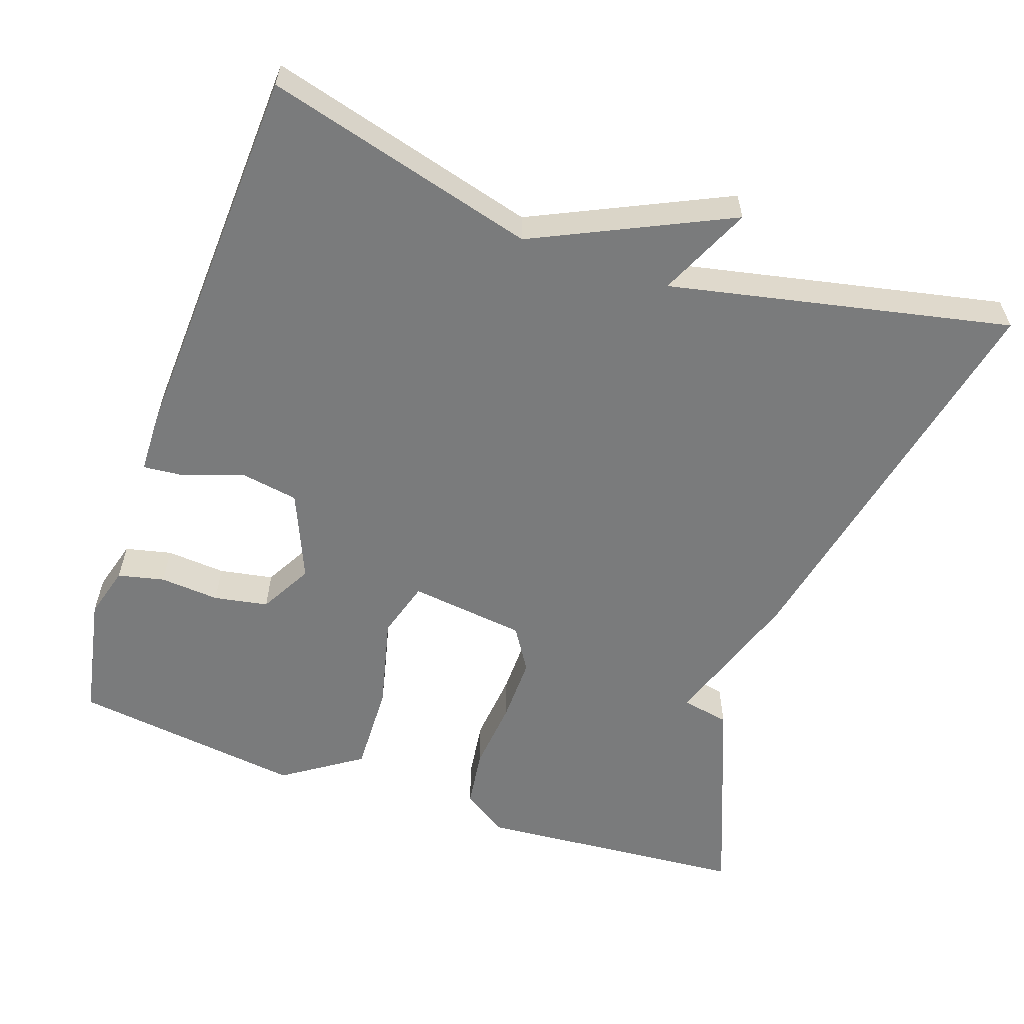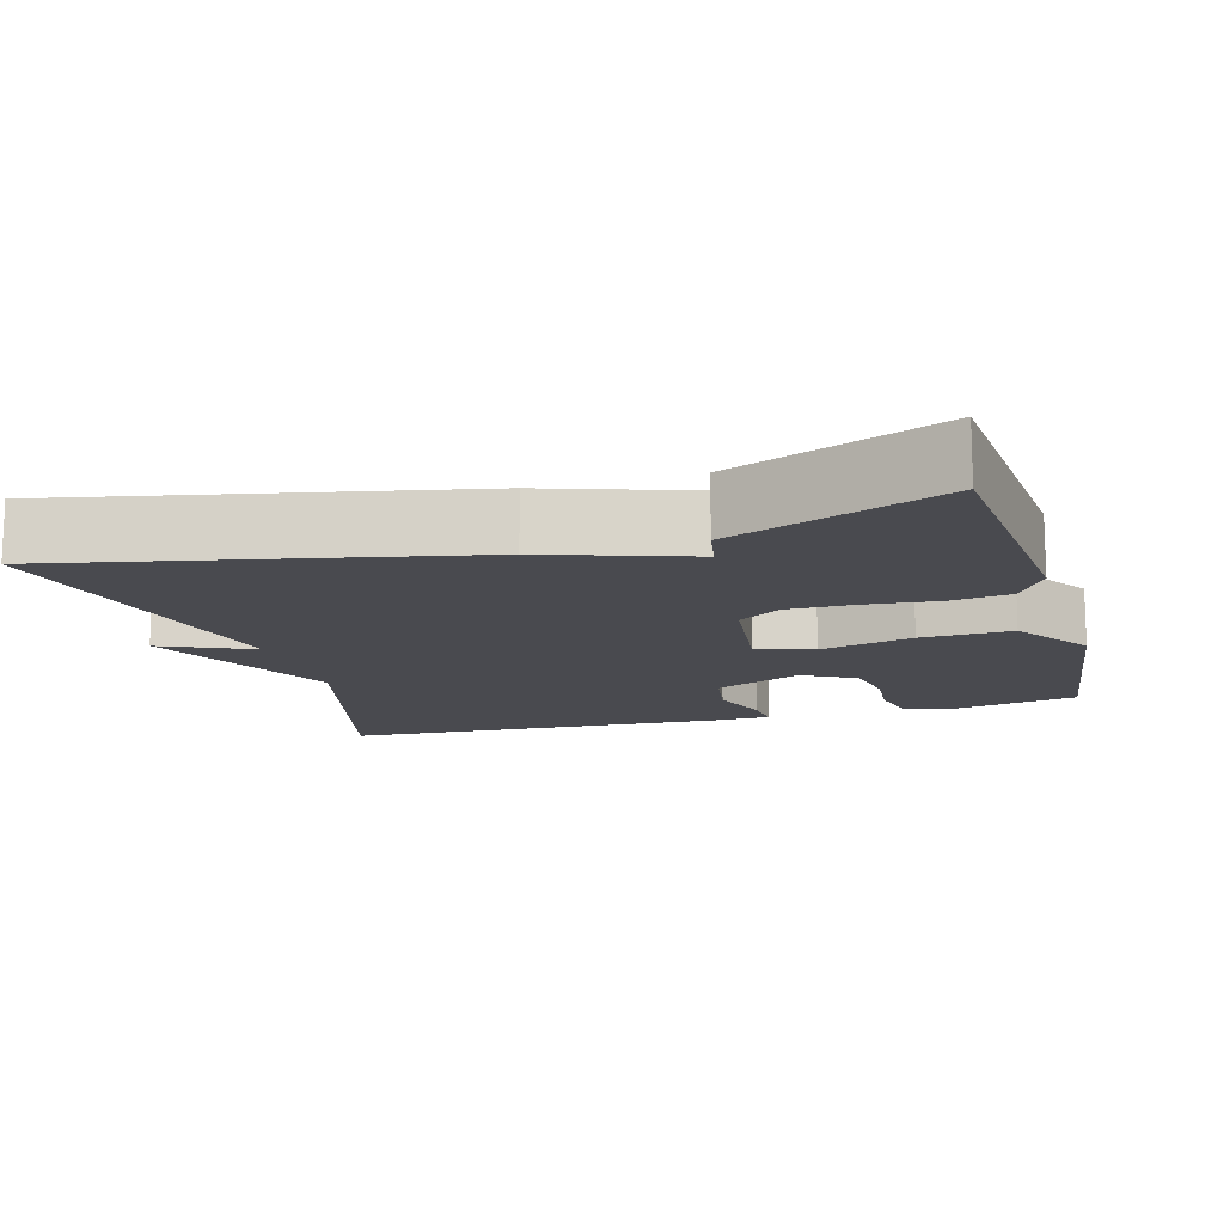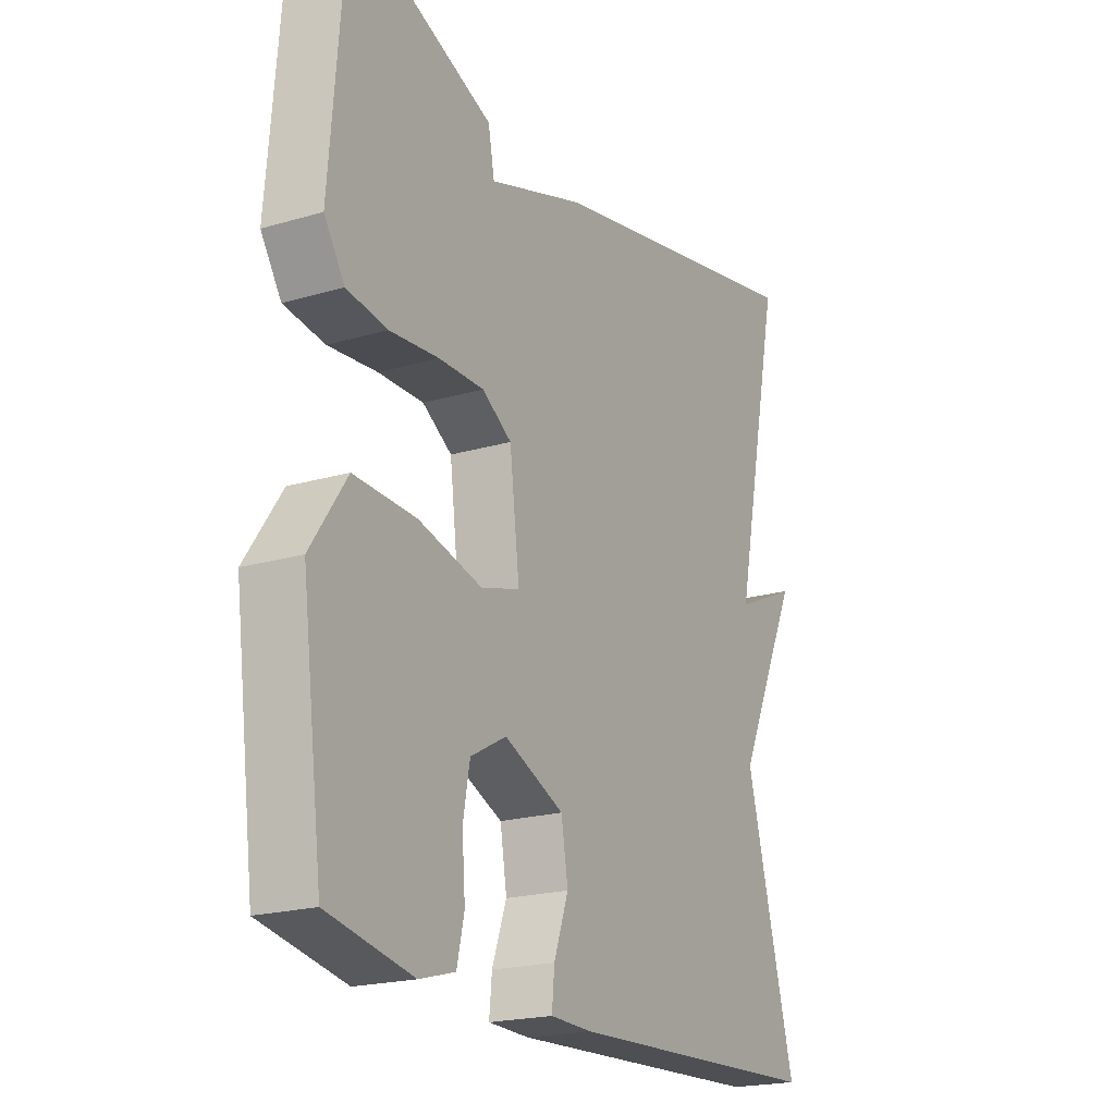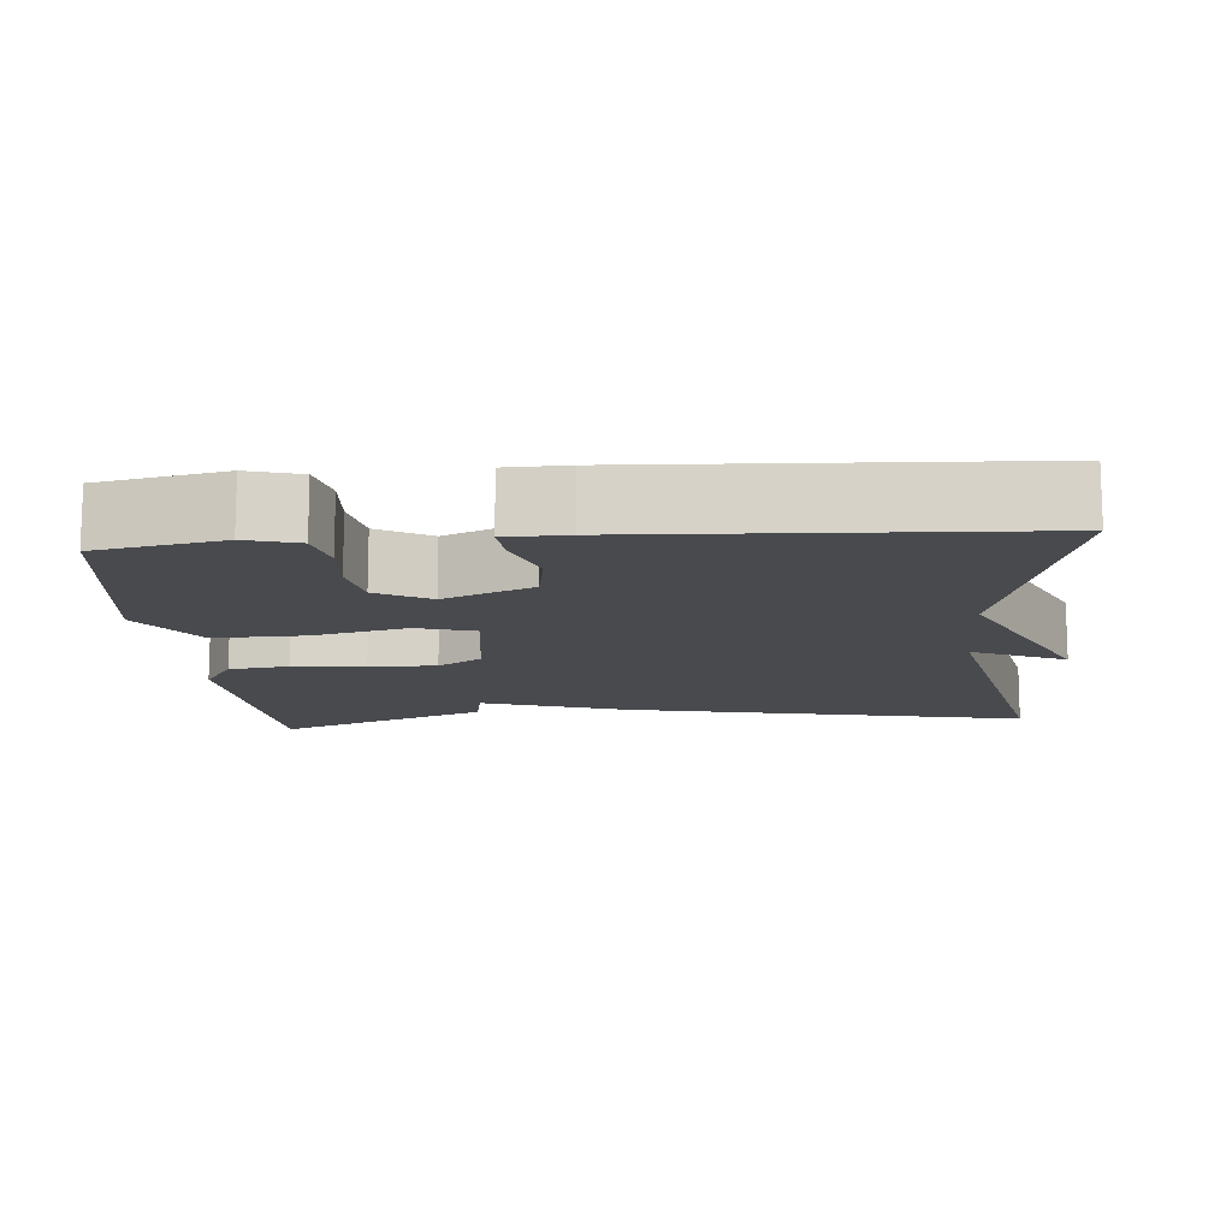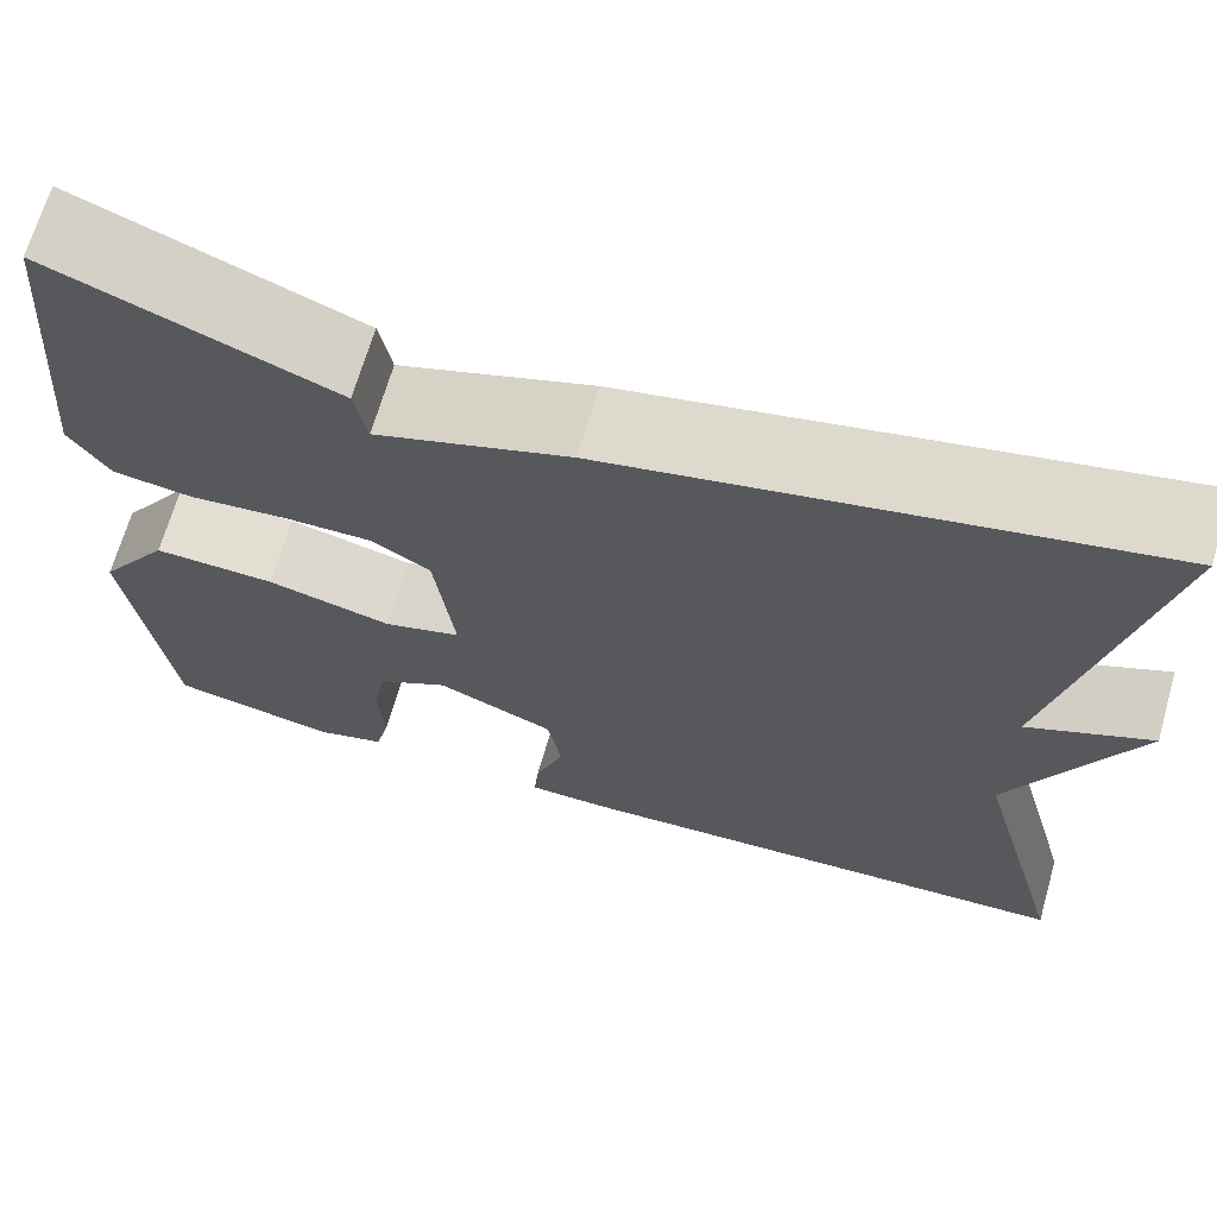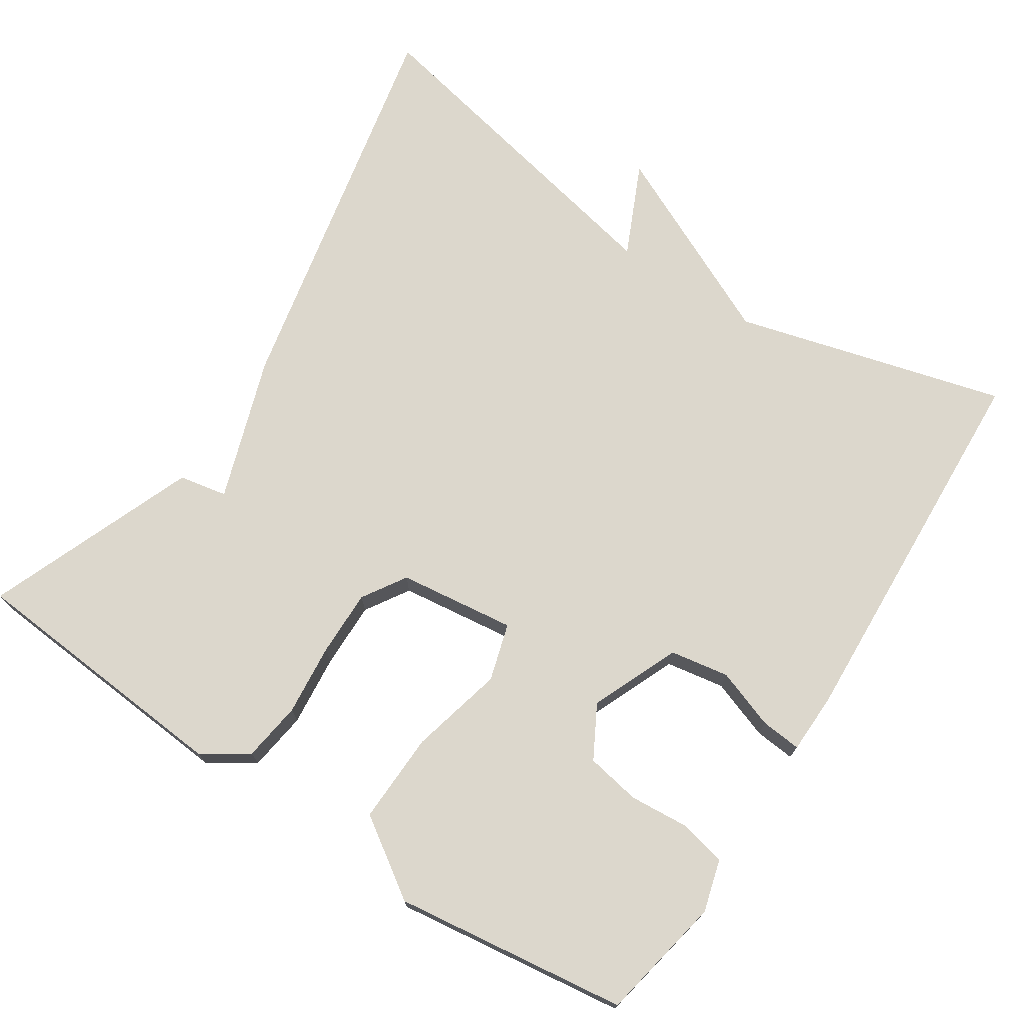
<metadata>
{"format":"obj","ext":"obj","renderer":"f3d","projection":"perspective","resolution":1024,"background":"white","views":[{"elev":-58.3,"azim":-109.2,"up":"+Y"},{"elev":-13.5,"azim":15.9,"up":"+Y"},{"elev":-20.5,"azim":118.1,"up":"+Z"},{"elev":-12.8,"azim":-175.4,"up":"+Y"},{"elev":67.8,"azim":-163.9,"up":"+Z"},{"elev":72.9,"azim":123.1,"up":"+Y"}]}
</metadata>
<code>
v 0.5 0.07 -0.5
v 0.337 0.07 -0.532
v 0.269 0.07 -0.513
v 0.255 0.07 -0.452
v 0.261 0.07 -0.374
v 0.248 0.07 -0.303
v 0.179 0.07 -0.265
v 0.064 0.07 -0.314
v 0.051 0.07 -0.391
v 0.079 0.07 -0.469
v 0.084 0.07 -0.522
v 0.005 0.07 -0.524
v -0.5 0.07 -0.5
v -0.405 0.07 -0.146
v -0.526 0.07 0.109
v -0.405 0.07 0.054
v -0.5 0.07 0.5
v 0.025 0.07 0.391
v 0.213 0.07 0.328
v 0.225 0.07 0.391
v 0.5 0.07 0.5
v 0.529 0.07 0.145
v 0.49 0.07 0.085
v 0.412 0.07 0.074
v 0.318 0.07 0.083
v 0.231 0.07 0.084
v 0.174 0.07 0.048
v 0.155 0.07 -0.105
v 0.23 0.07 -0.127
v 0.352 0.07 -0.097
v 0.471 0.07 -0.093
v 0.54 0.07 -0.195
v 0.5 0 -0.5
v 0.337 0 -0.532
v 0.269 0 -0.513
v 0.255 0 -0.452
v 0.261 0 -0.374
v 0.248 0 -0.303
v 0.179 0 -0.265
v 0.064 0 -0.314
v 0.051 0 -0.391
v 0.079 0 -0.469
v 0.084 0 -0.522
v 0.005 0 -0.524
v -0.5 0 -0.5
v -0.405 0 -0.146
v -0.526 0 0.109
v -0.405 0 0.054
v -0.5 0 0.5
v 0.025 0 0.391
v 0.213 0 0.328
v 0.225 0 0.391
v 0.5 0 0.5
v 0.529 0 0.145
v 0.49 0 0.085
v 0.412 0 0.074
v 0.318 0 0.083
v 0.231 0 0.084
v 0.174 0 0.048
v 0.155 0 -0.105
v 0.23 0 -0.127
v 0.352 0 -0.097
v 0.471 0 -0.093
v 0.54 0 -0.195
f 32 1 2
f 31 32 2
f 30 31 2
f 29 30 2
f 23 24 25
f 22 23 25
f 21 22 25
f 20 21 25
f 19 20 25
f 19 25 26
f 19 26 27
f 18 19 27
f 17 18 27
f 16 17 27
f 14 15 16
f 12 13 14
f 11 12 14
f 10 11 14
f 9 10 14
f 8 9 14 16
f 7 8 16
f 2 3 4 5
f 2 5 6
f 29 2 6
f 28 29 6 7
f 16 27 28
f 7 16 28
f 34 33 64
f 34 64 63
f 34 63 62
f 34 62 61
f 57 56 55
f 57 55 54
f 57 54 53
f 57 53 52
f 57 52 51
f 58 57 51
f 59 58 51
f 59 51 50
f 59 50 49
f 59 49 48
f 48 47 46
f 46 45 44
f 46 44 43
f 46 43 42
f 46 42 41
f 48 46 41 40
f 48 40 39
f 37 36 35 34
f 38 37 34
f 38 34 61
f 39 38 61 60
f 60 59 48
f 60 48 39
f 1 33 34 2
f 2 34 35 3
f 3 35 36 4
f 4 36 37 5
f 5 37 38 6
f 6 38 39 7
f 7 39 40 8
f 8 40 41 9
f 9 41 42 10
f 10 42 43 11
f 11 43 44 12
f 12 44 45 13
f 13 45 46 14
f 14 46 47 15
f 15 47 48 16
f 16 48 49 17
f 17 49 50 18
f 18 50 51 19
f 19 51 52 20
f 20 52 53 21
f 21 53 54 22
f 22 54 55 23
f 23 55 56 24
f 24 56 57 25
f 25 57 58 26
f 26 58 59 27
f 27 59 60 28
f 28 60 61 29
f 29 61 62 30
f 30 62 63 31
f 31 63 64 32
f 32 64 33 1

</code>
